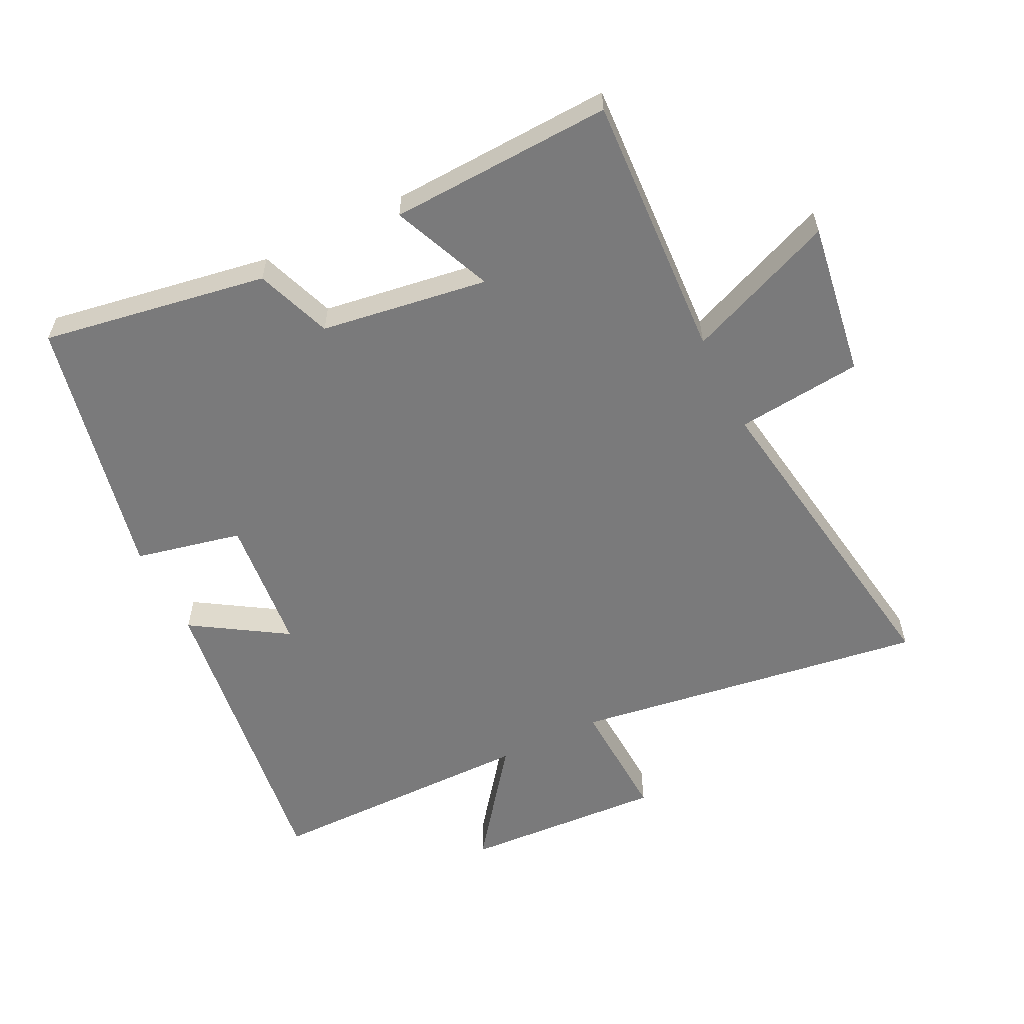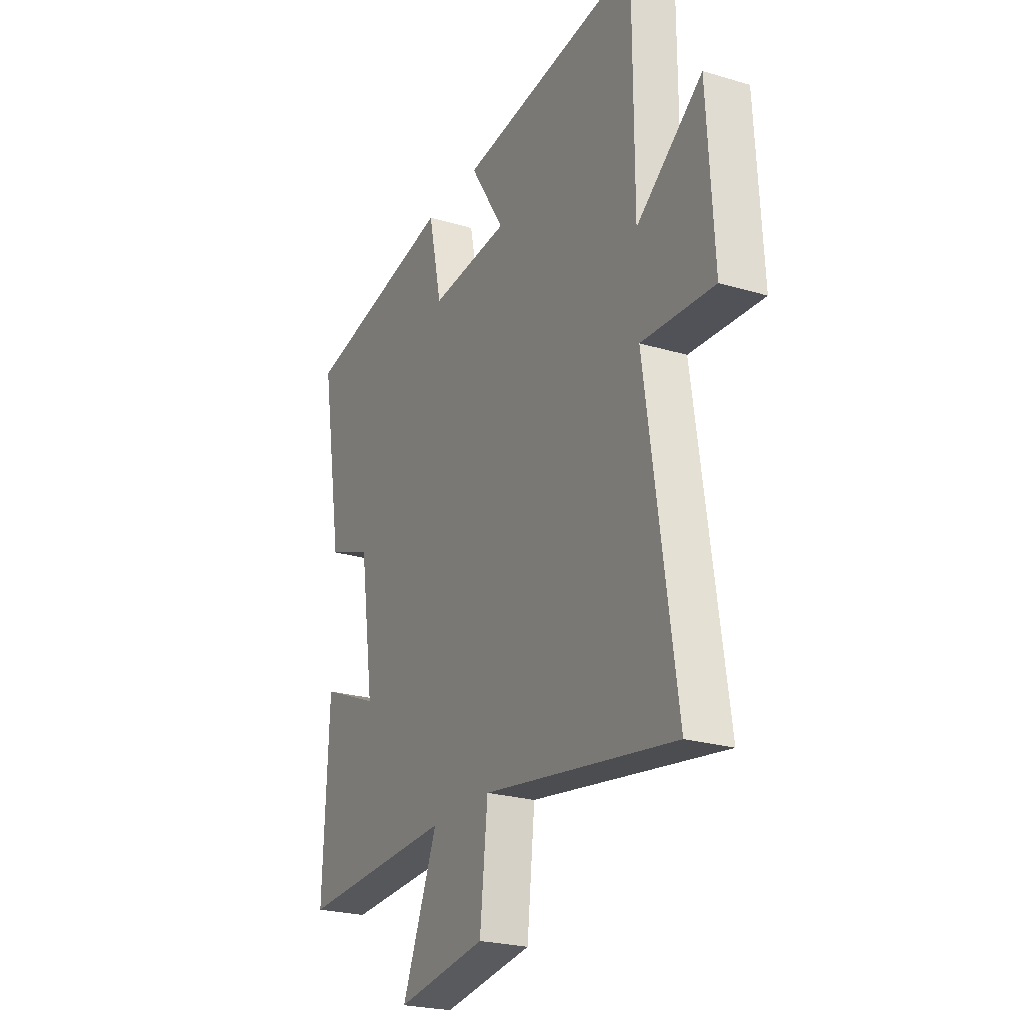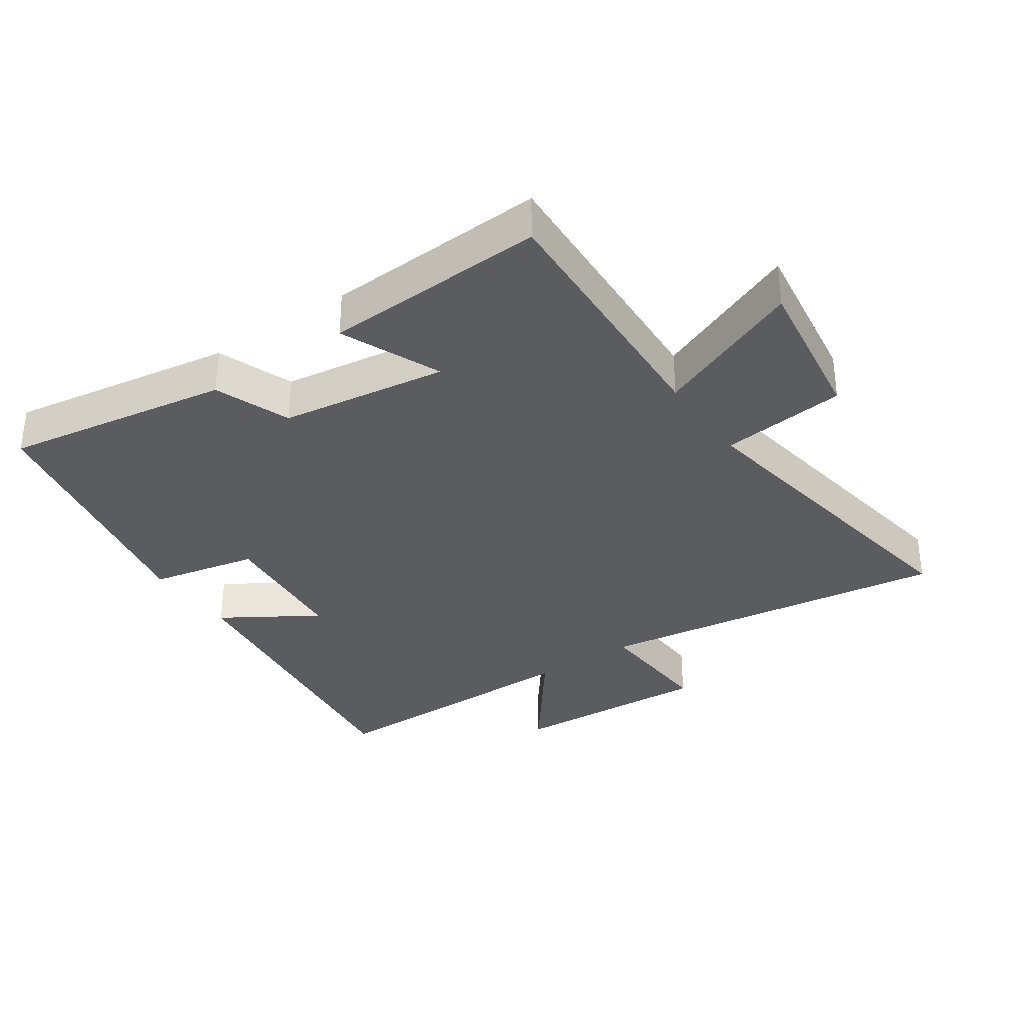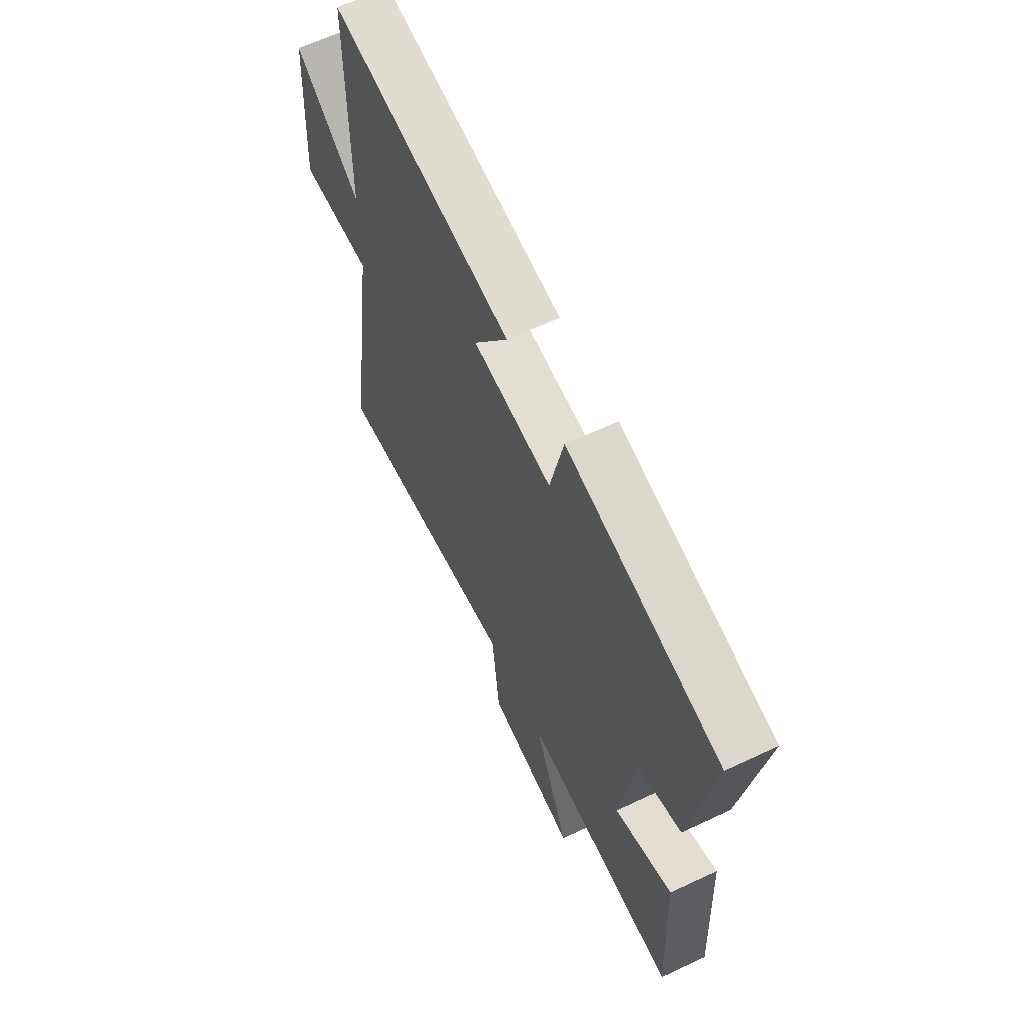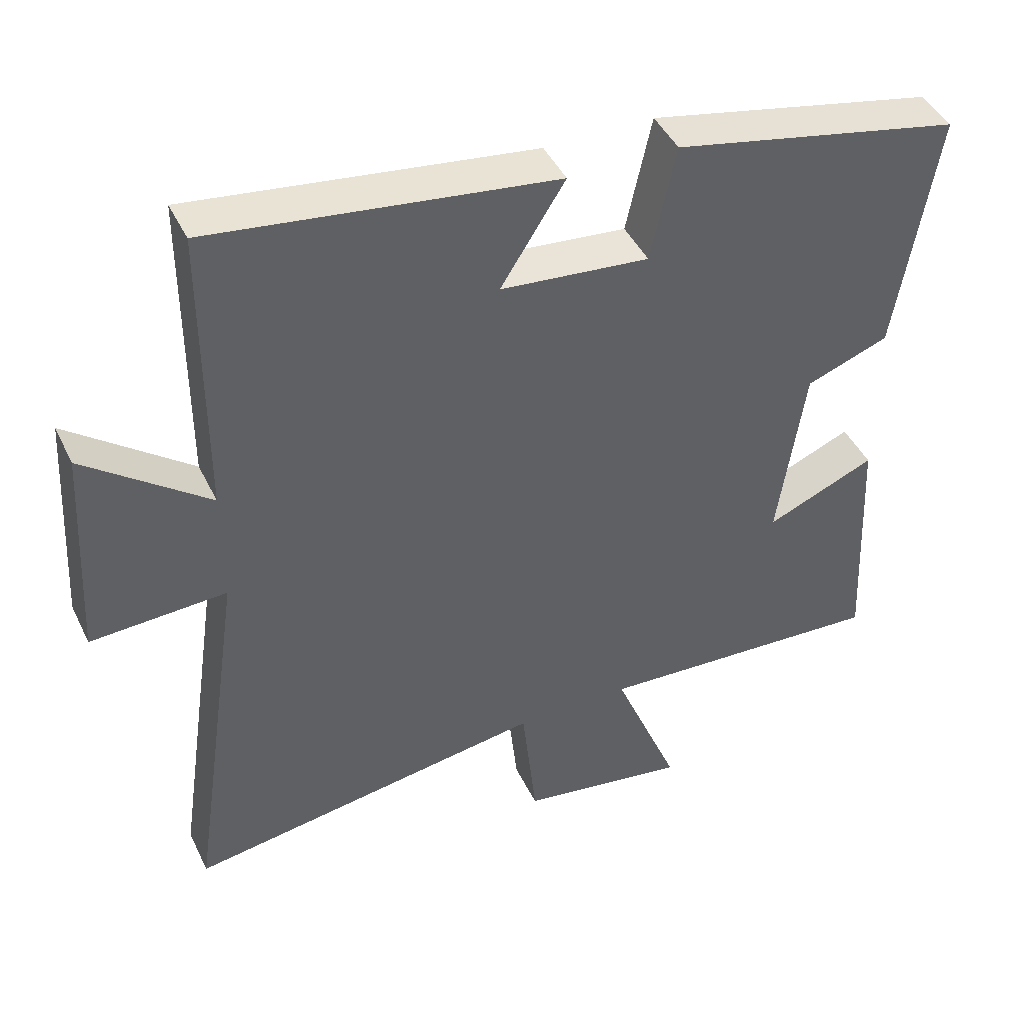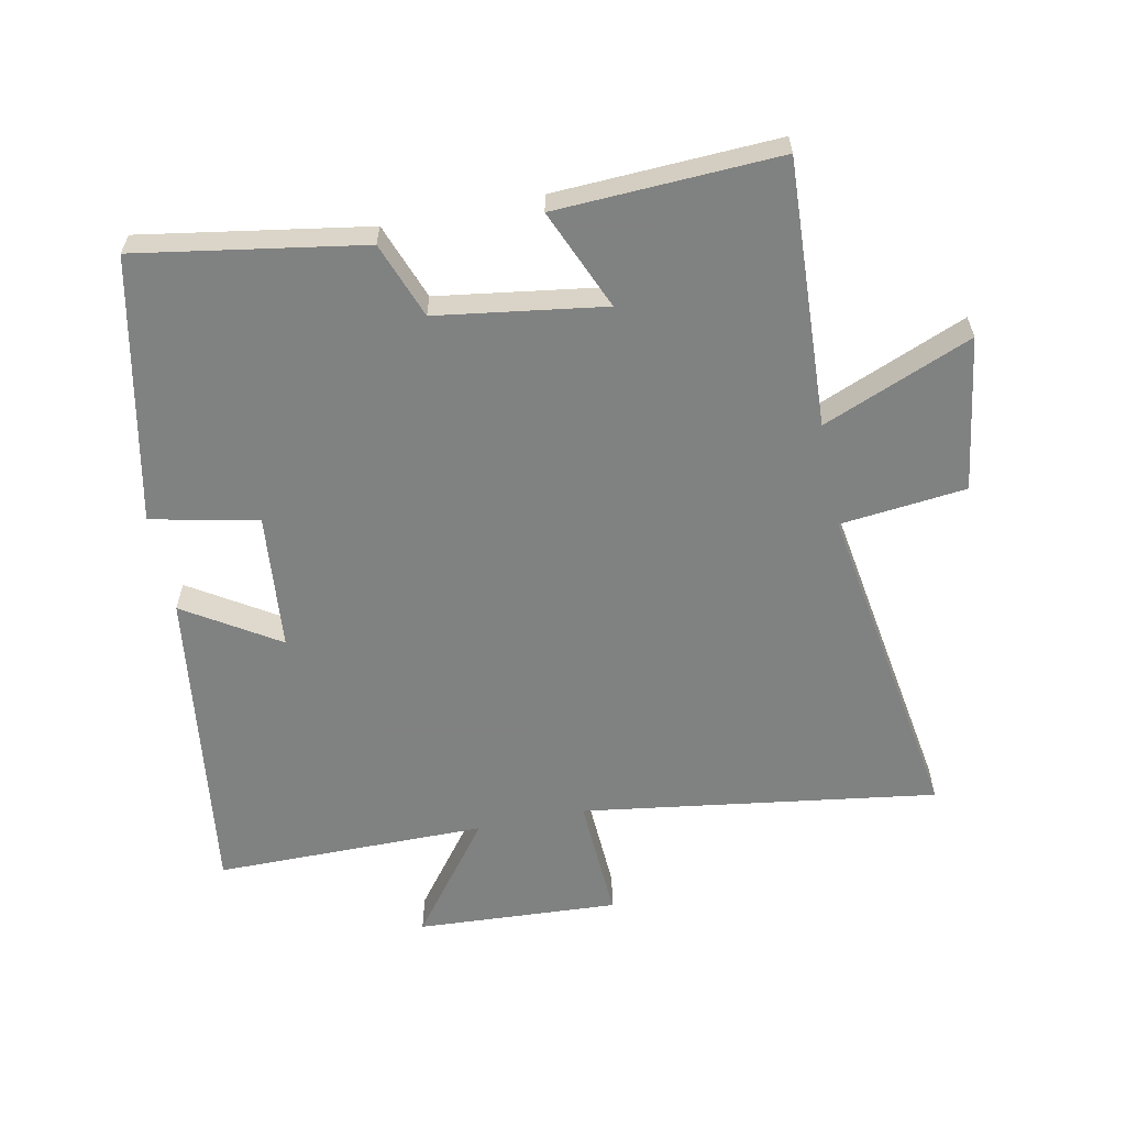
<metadata>
{"format":"obj","ext":"obj","renderer":"f3d","projection":"perspective","resolution":1024,"background":"white","views":[{"elev":-58.1,"azim":116.2,"up":"+Y"},{"elev":-24.0,"azim":-116.5,"up":"+Z"},{"elev":-33.7,"azim":124.7,"up":"+Y"},{"elev":63.0,"azim":64.5,"up":"+Z"},{"elev":44.1,"azim":-24.5,"up":"+Z"},{"elev":-60.3,"azim":101.5,"up":"+Y"}]}
</metadata>
<code>
v 0.516 0.07 -0.521
v 0.101 0.07 -0.5
v 0.196 0.07 -0.732
v -0.044 0.07 -0.696
v -0.065 0.07 -0.5
v -0.58 0.07 -0.581
v -0.5 0.07 -0.029
v -0.694 0.07 -0.039
v -0.676 0.07 0.275
v -0.5 0.07 0.141
v -0.499 0.07 0.564
v -0.009 0.07 0.5
v -0.101 0.07 0.354
v 0.111 0.07 0.334
v 0.147 0.07 0.5
v 0.558 0.07 0.415
v 0.5 0.07 0.064
v 0.382 0.07 0.02
v 0.344 0.07 -0.24
v 0.5 0.07 -0.174
v 0.516 0 -0.521
v 0.101 0 -0.5
v 0.196 0 -0.732
v -0.044 0 -0.696
v -0.065 0 -0.5
v -0.58 0 -0.581
v -0.5 0 -0.029
v -0.694 0 -0.039
v -0.676 0 0.275
v -0.5 0 0.141
v -0.499 0 0.564
v -0.009 0 0.5
v -0.101 0 0.354
v 0.111 0 0.334
v 0.147 0 0.5
v 0.558 0 0.415
v 0.5 0 0.064
v 0.382 0 0.02
v 0.344 0 -0.24
v 0.5 0 -0.174
f 19 20 1 2
f 18 19 2
f 16 17 18
f 15 16 18
f 14 15 18
f 13 14 18 2
f 10 11 12 13
f 10 13 2
f 7 8 9 10
f 7 10 2 3
f 5 6 7
f 5 7 3
f 3 4 5
f 22 21 40 39
f 22 39 38
f 38 37 36
f 38 36 35
f 38 35 34
f 22 38 34 33
f 33 32 31 30
f 22 33 30
f 30 29 28 27
f 23 22 30 27
f 27 26 25
f 23 27 25
f 25 24 23
f 1 21 22 2
f 2 22 23 3
f 3 23 24 4
f 4 24 25 5
f 5 25 26 6
f 6 26 27 7
f 7 27 28 8
f 8 28 29 9
f 9 29 30 10
f 10 30 31 11
f 11 31 32 12
f 12 32 33 13
f 13 33 34 14
f 14 34 35 15
f 15 35 36 16
f 16 36 37 17
f 17 37 38 18
f 18 38 39 19
f 19 39 40 20
f 20 40 21 1

</code>
